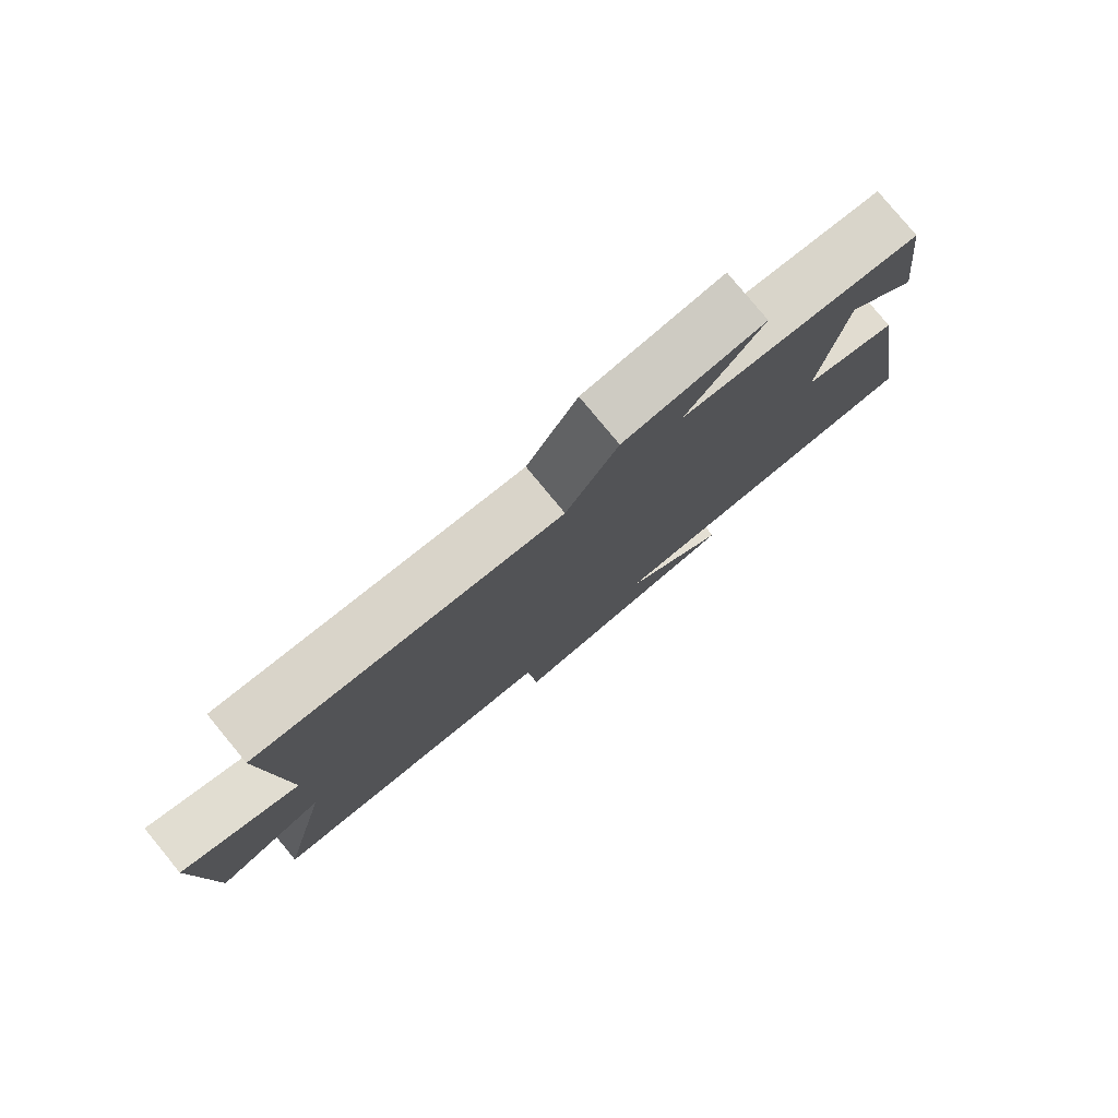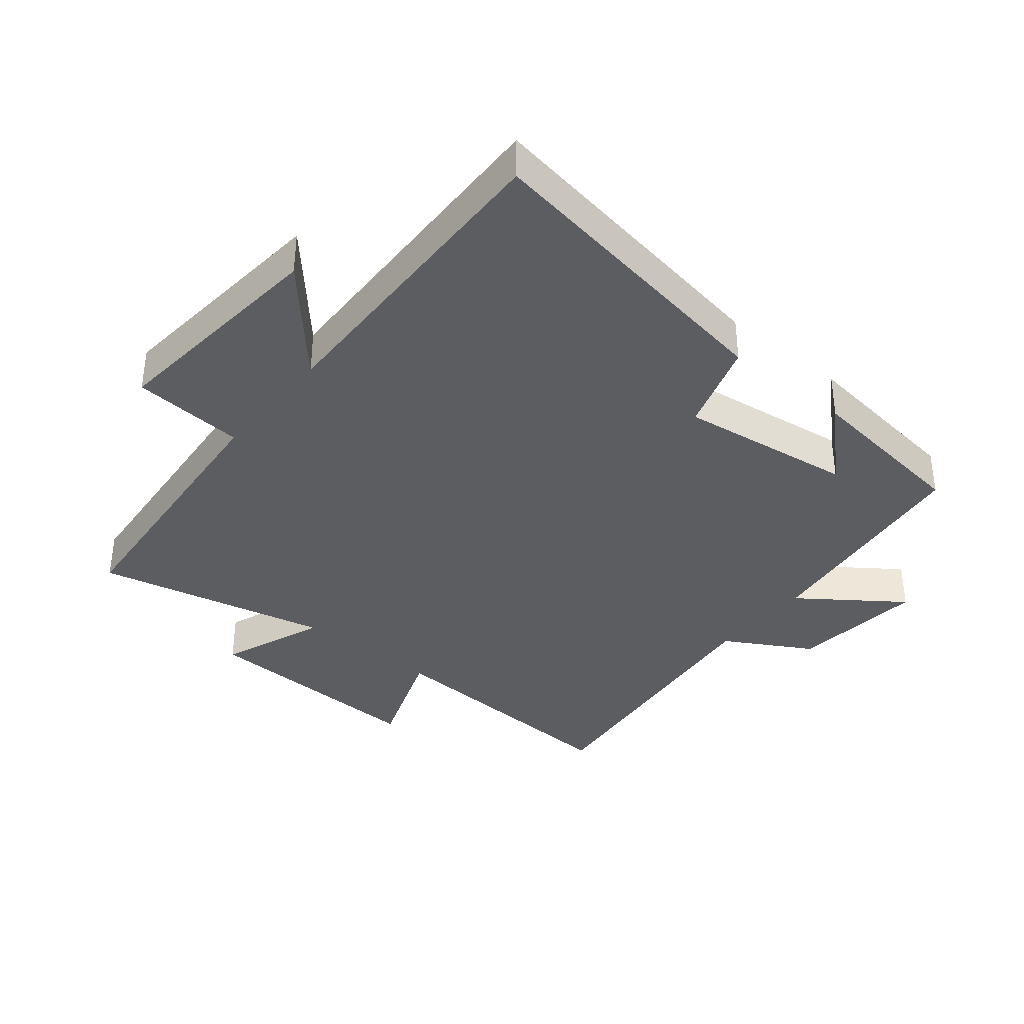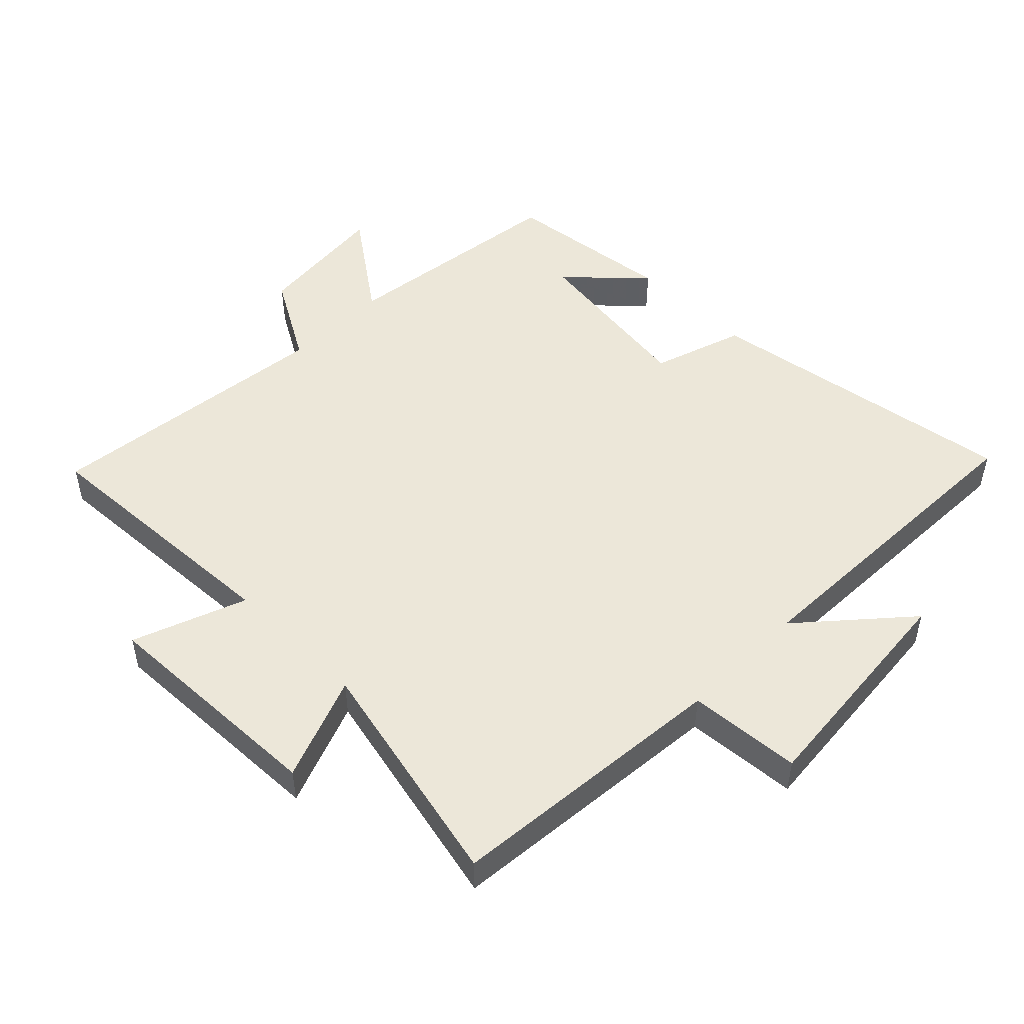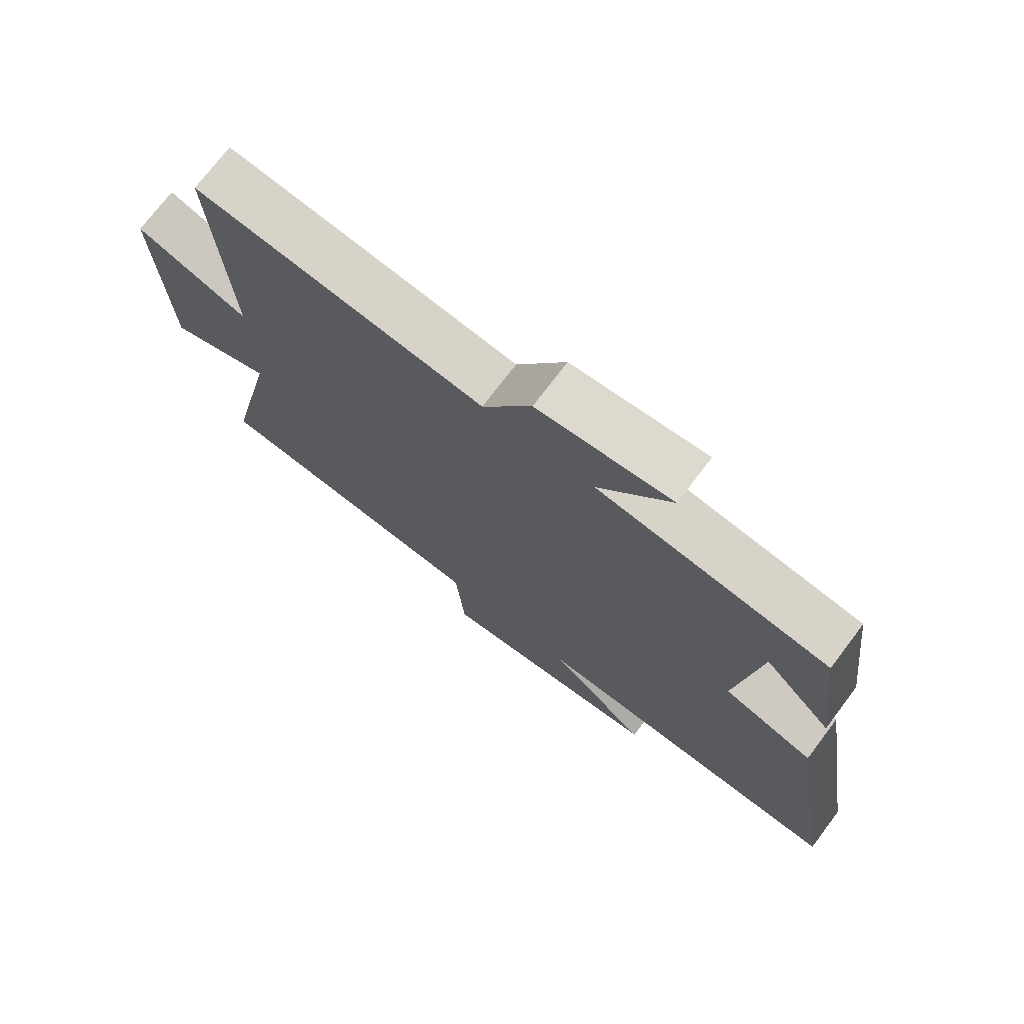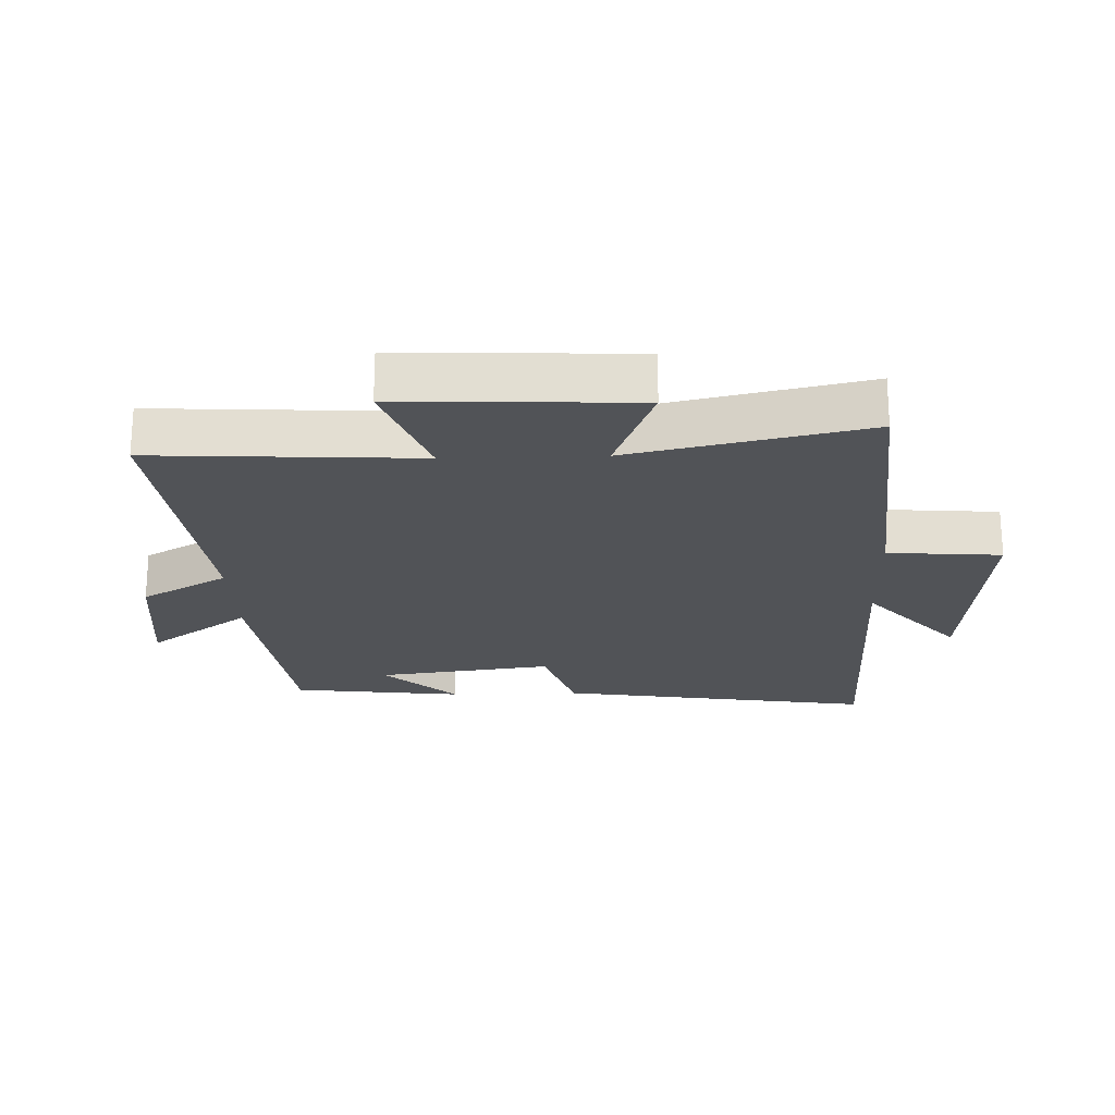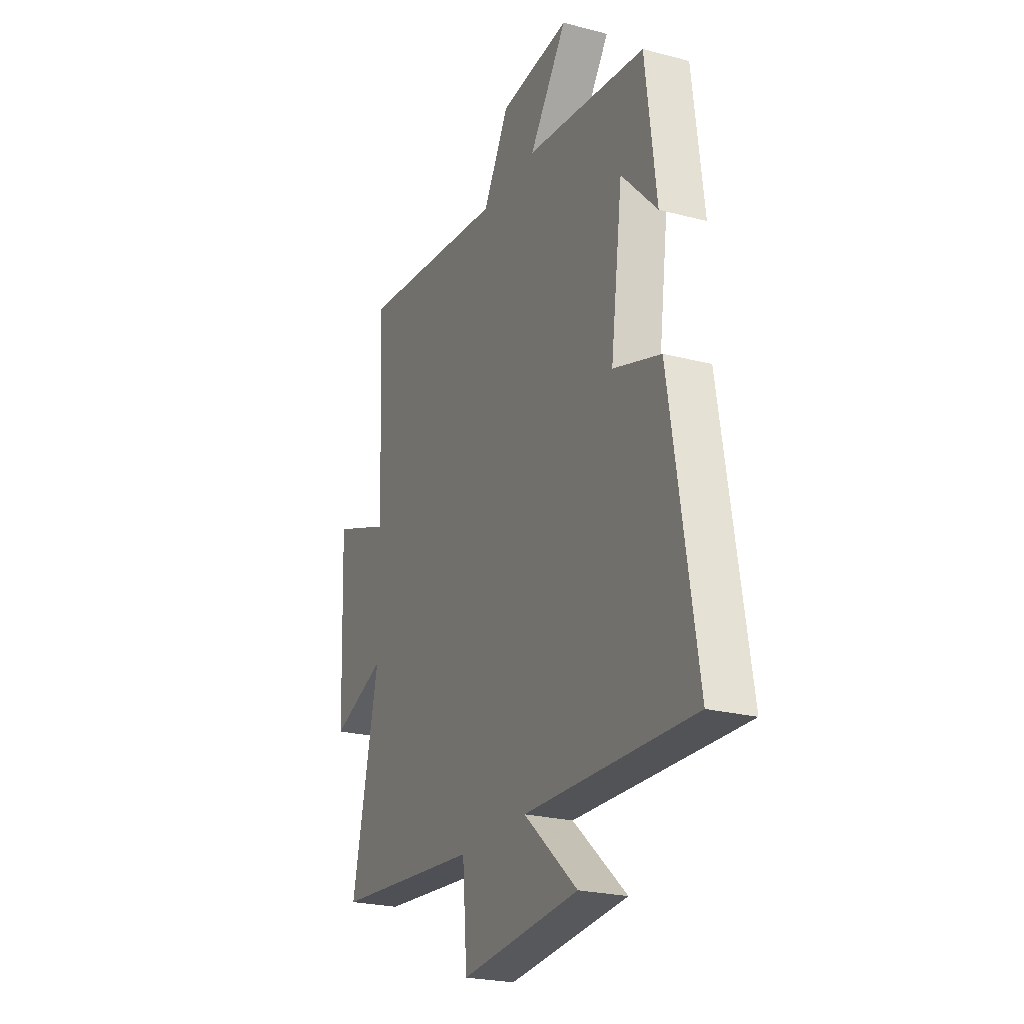
<metadata>
{"format":"obj","ext":"obj","renderer":"f3d","projection":"perspective","resolution":1024,"background":"white","views":[{"elev":79.7,"azim":140.4,"up":"+Z"},{"elev":-36.9,"azim":-129.2,"up":"+Y"},{"elev":49.6,"azim":134.9,"up":"+Y"},{"elev":73.3,"azim":-142.9,"up":"+Z"},{"elev":-21.9,"azim":91.9,"up":"+Y"},{"elev":-23.7,"azim":-113.7,"up":"+Z"}]}
</metadata>
<code>
v -0.467 0.07 0.455
v -0.105 0.07 0.5
v -0.218 0.07 0.657
v -0.008 0.07 0.635
v 0.069 0.07 0.5
v 0.523 0.07 0.55
v 0.5 0.07 0.14
v 0.677 0.07 0.205
v 0.663 0.07 -0.159
v 0.5 0.07 -0.096
v 0.581 0.07 -0.462
v 0.138 0.07 -0.5
v 0.124 0.07 -0.676
v -0.234 0.07 -0.642
v -0.072 0.07 -0.5
v -0.579 0.07 -0.514
v -0.5 0.07 -0.02
v -0.357 0.07 0.026
v -0.393 0.07 0.3
v -0.5 0.07 0.188
v -0.467 0 0.455
v -0.105 0 0.5
v -0.218 0 0.657
v -0.008 0 0.635
v 0.069 0 0.5
v 0.523 0 0.55
v 0.5 0 0.14
v 0.677 0 0.205
v 0.663 0 -0.159
v 0.5 0 -0.096
v 0.581 0 -0.462
v 0.138 0 -0.5
v 0.124 0 -0.676
v -0.234 0 -0.642
v -0.072 0 -0.5
v -0.579 0 -0.514
v -0.5 0 -0.02
v -0.357 0 0.026
v -0.393 0 0.3
v -0.5 0 0.188
f 19 20 1
f 15 16 17 18
f 15 18 19
f 12 13 14 15
f 12 15 19
f 11 12 19
f 10 11 19
f 7 8 9 10
f 19 1 2
f 10 19 2
f 7 10 2
f 5 6 7
f 2 3 4 5
f 2 5 7
f 21 40 39
f 38 37 36 35
f 39 38 35
f 35 34 33 32
f 39 35 32
f 39 32 31
f 39 31 30
f 30 29 28 27
f 22 21 39
f 22 39 30
f 22 30 27
f 27 26 25
f 25 24 23 22
f 27 25 22
f 1 21 22 2
f 2 22 23 3
f 3 23 24 4
f 4 24 25 5
f 5 25 26 6
f 6 26 27 7
f 7 27 28 8
f 8 28 29 9
f 9 29 30 10
f 10 30 31 11
f 11 31 32 12
f 12 32 33 13
f 13 33 34 14
f 14 34 35 15
f 15 35 36 16
f 16 36 37 17
f 17 37 38 18
f 18 38 39 19
f 19 39 40 20
f 20 40 21 1

</code>
